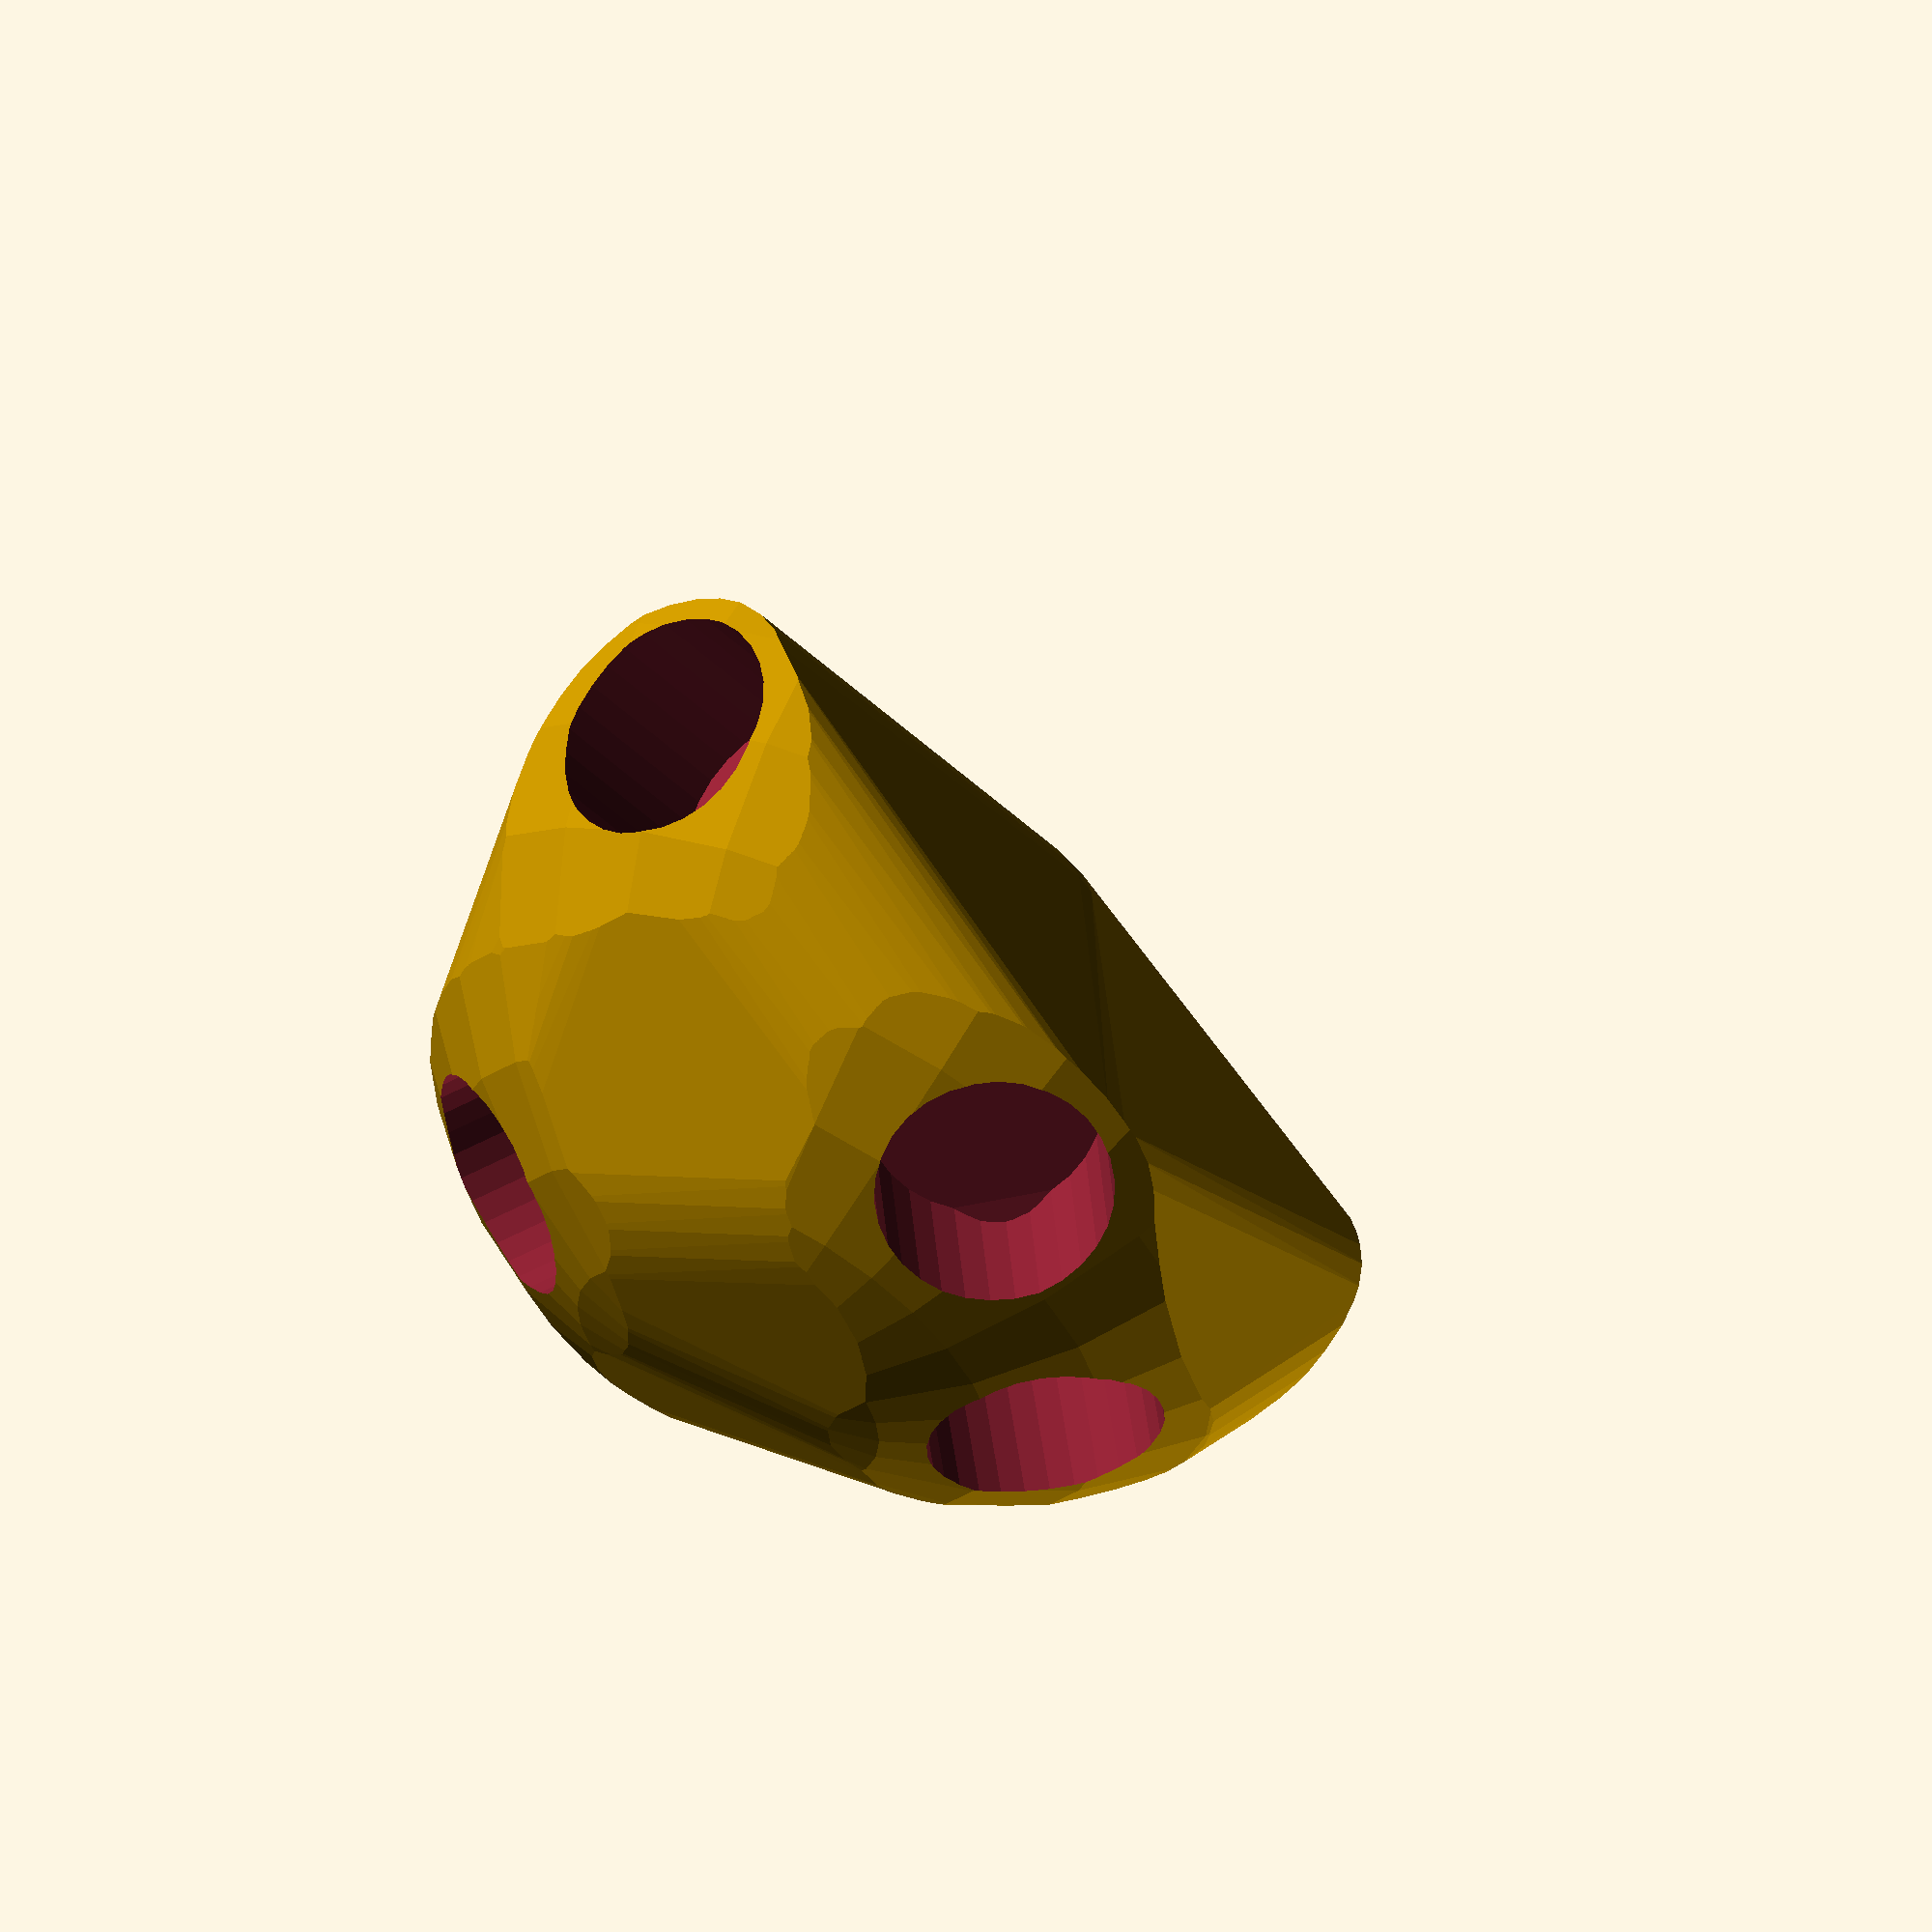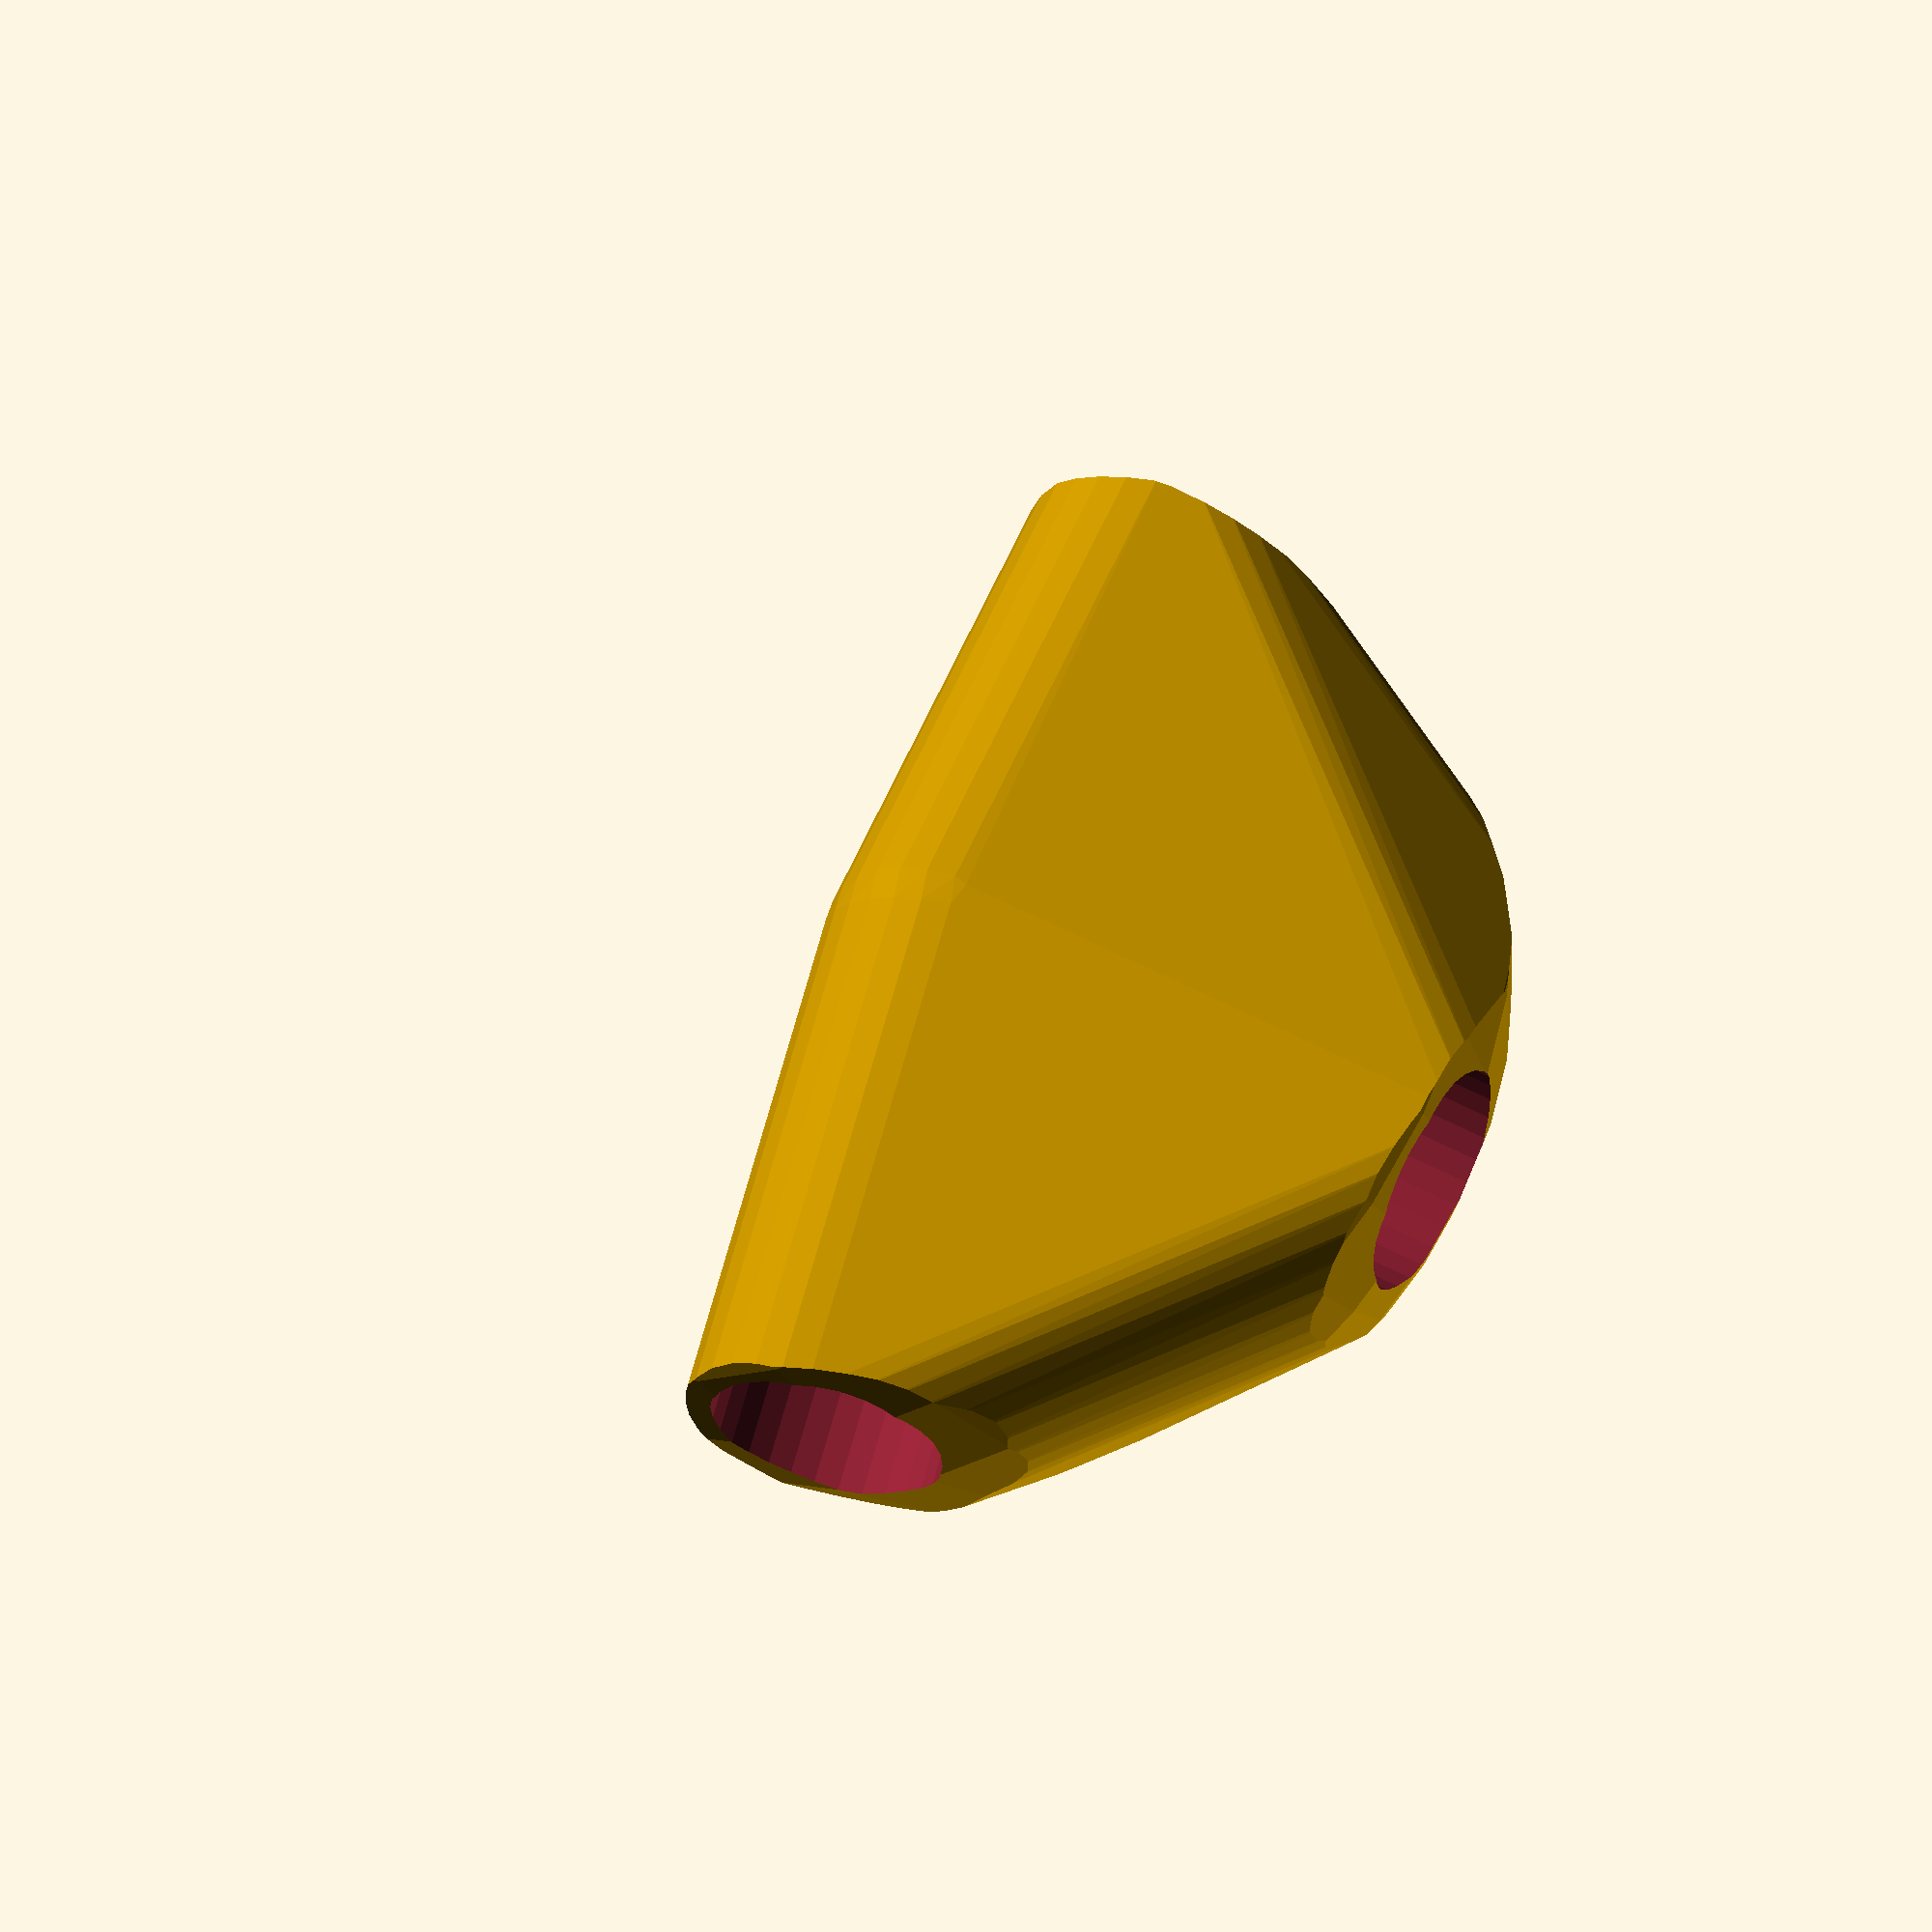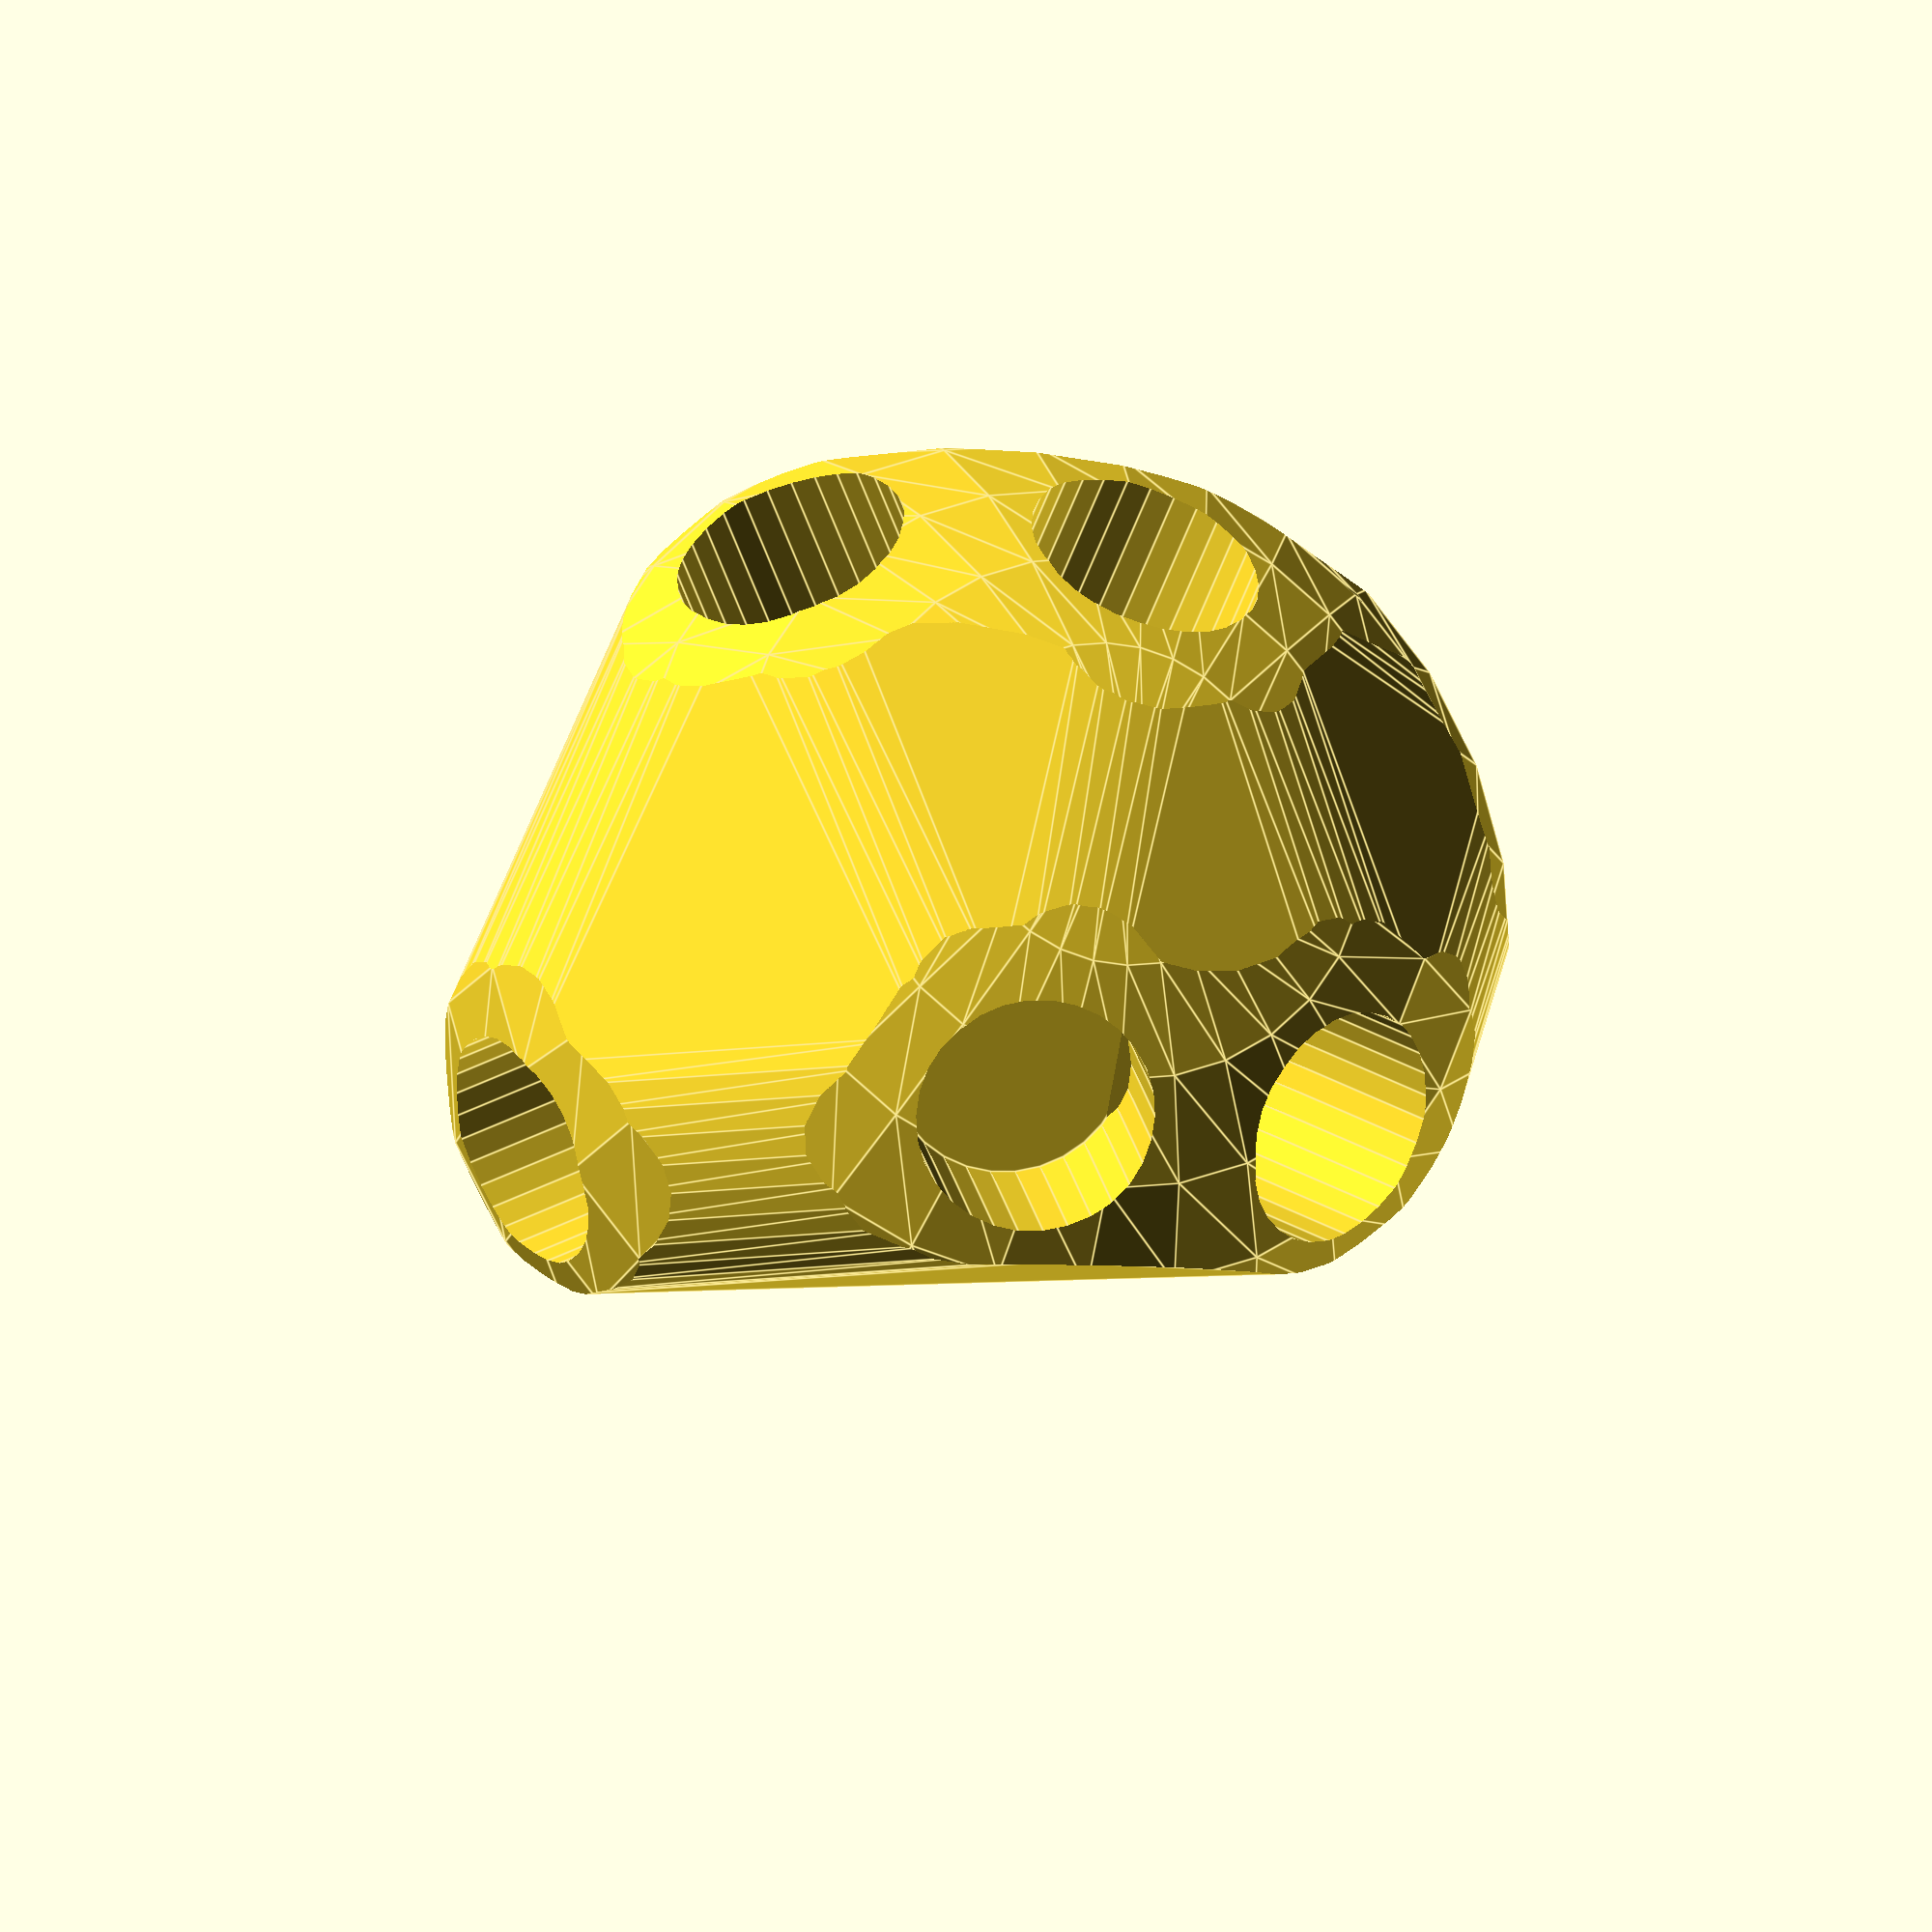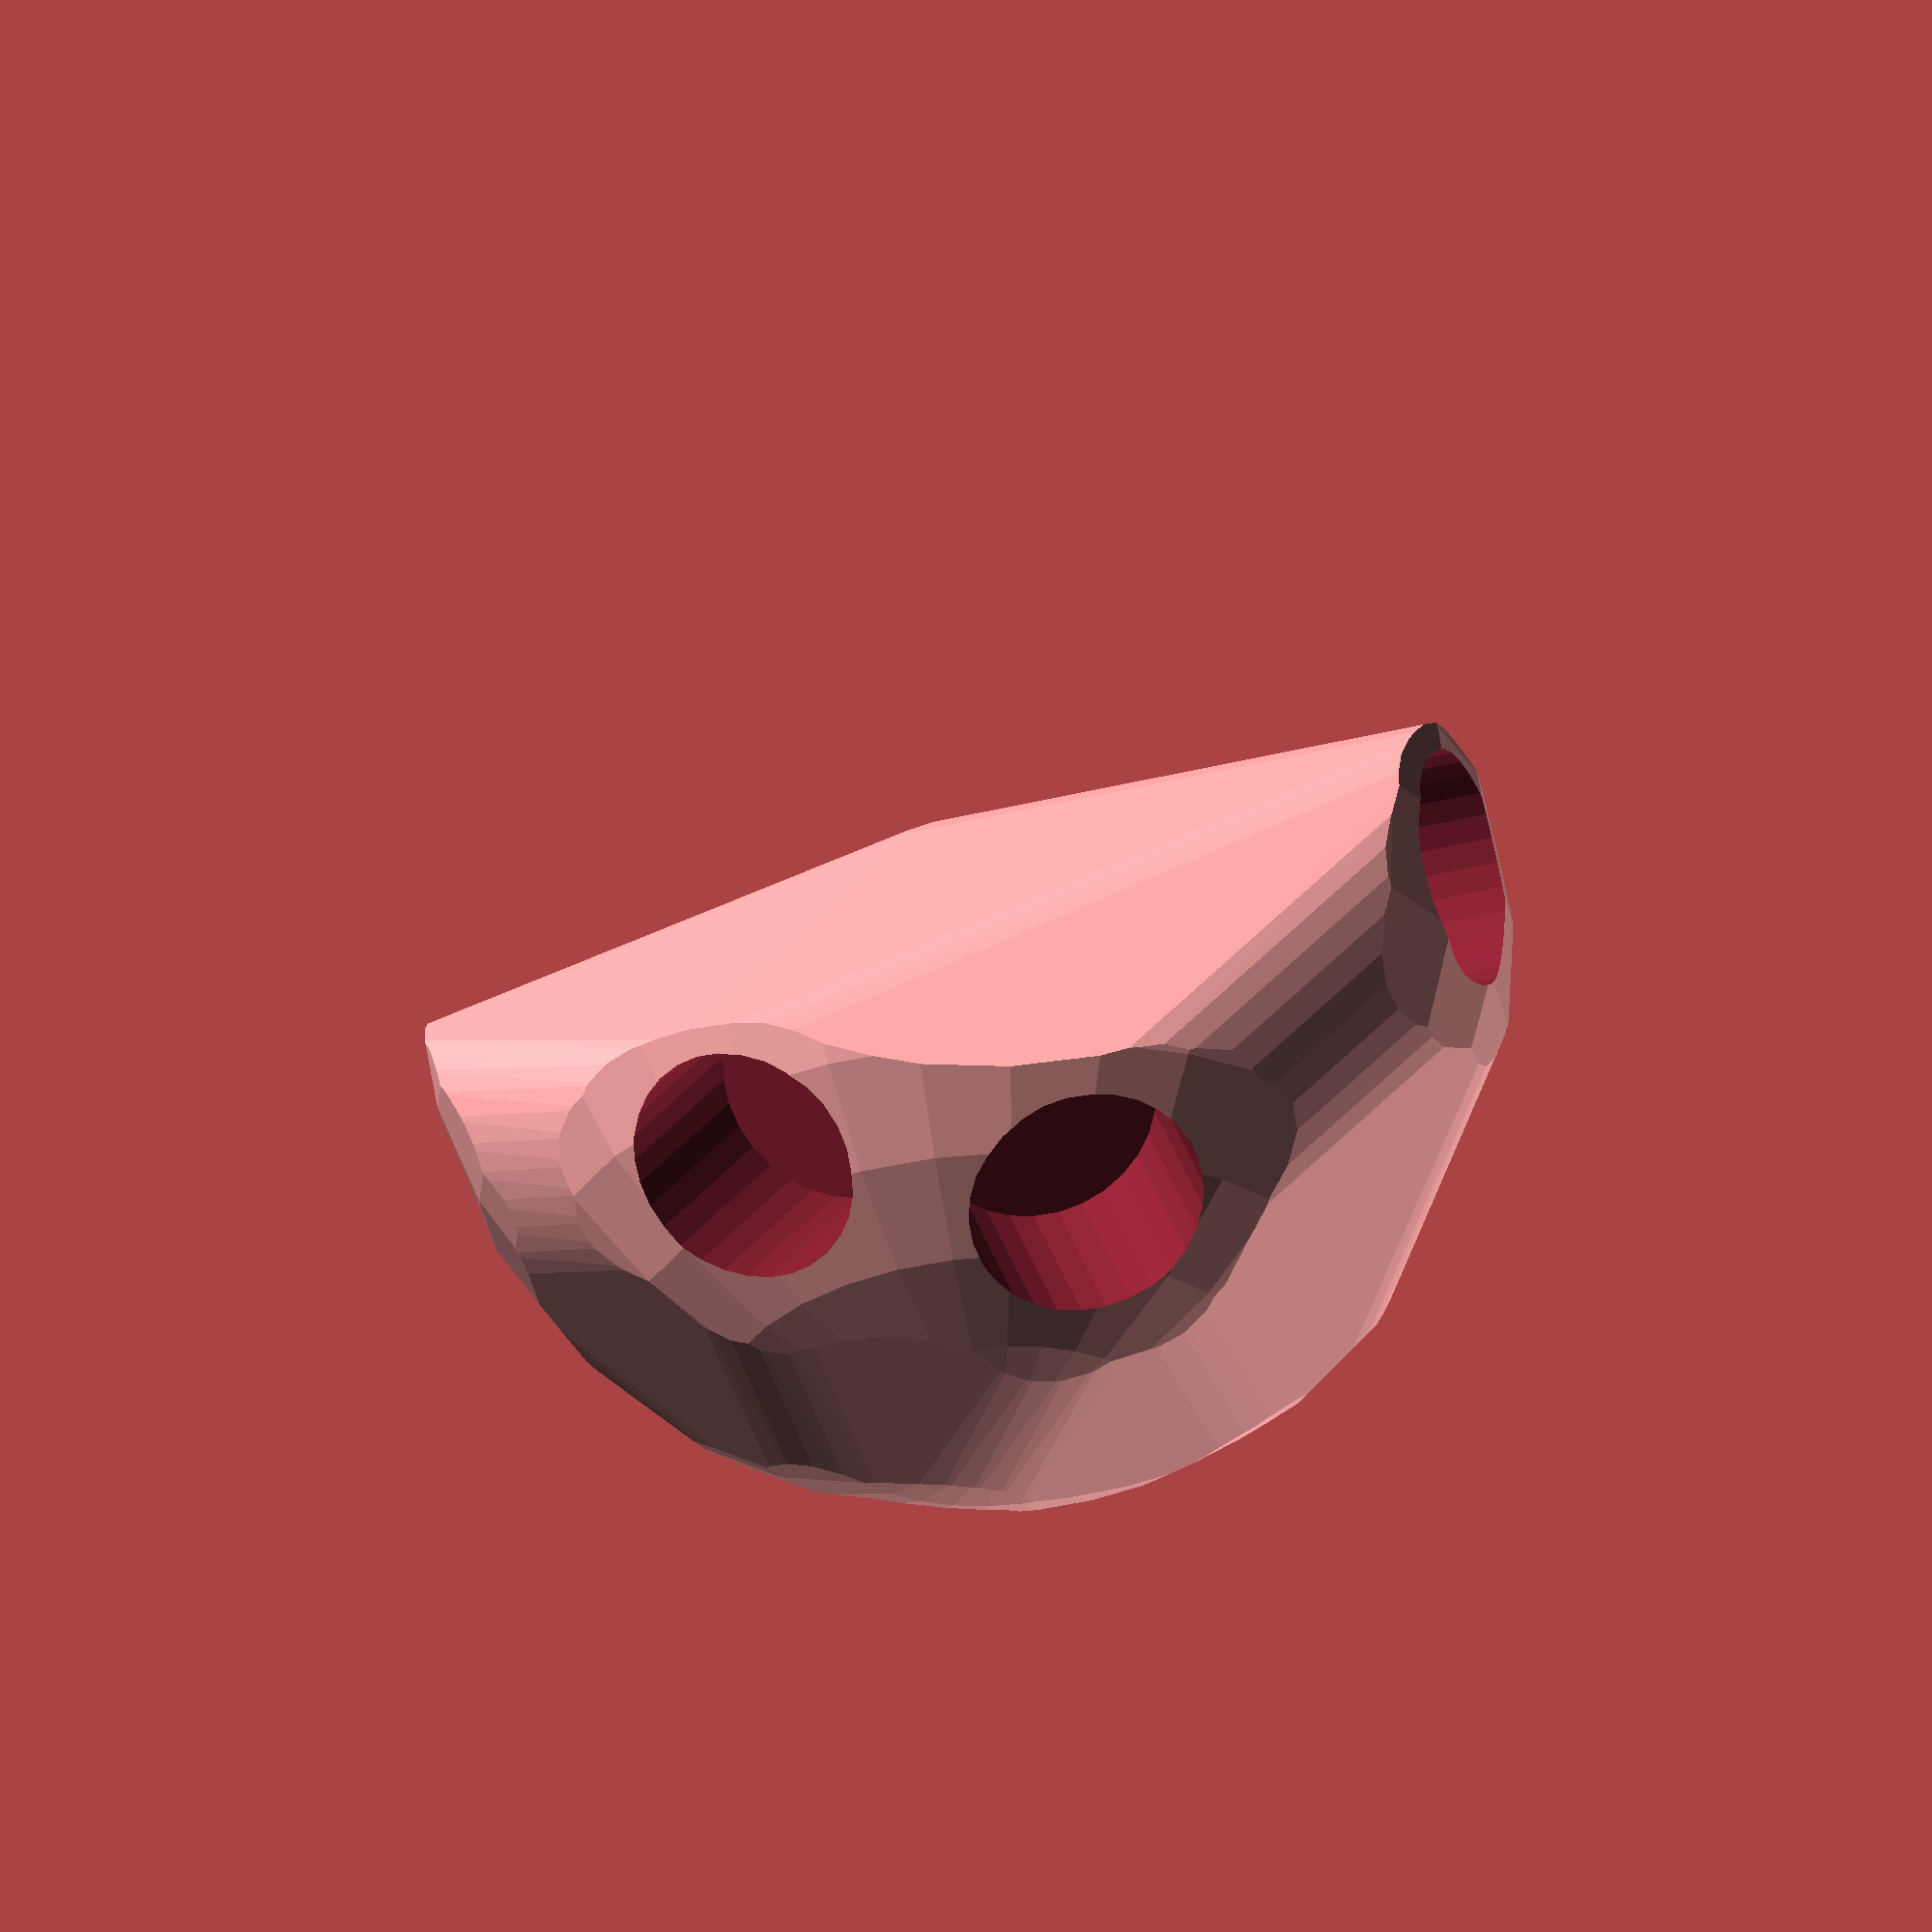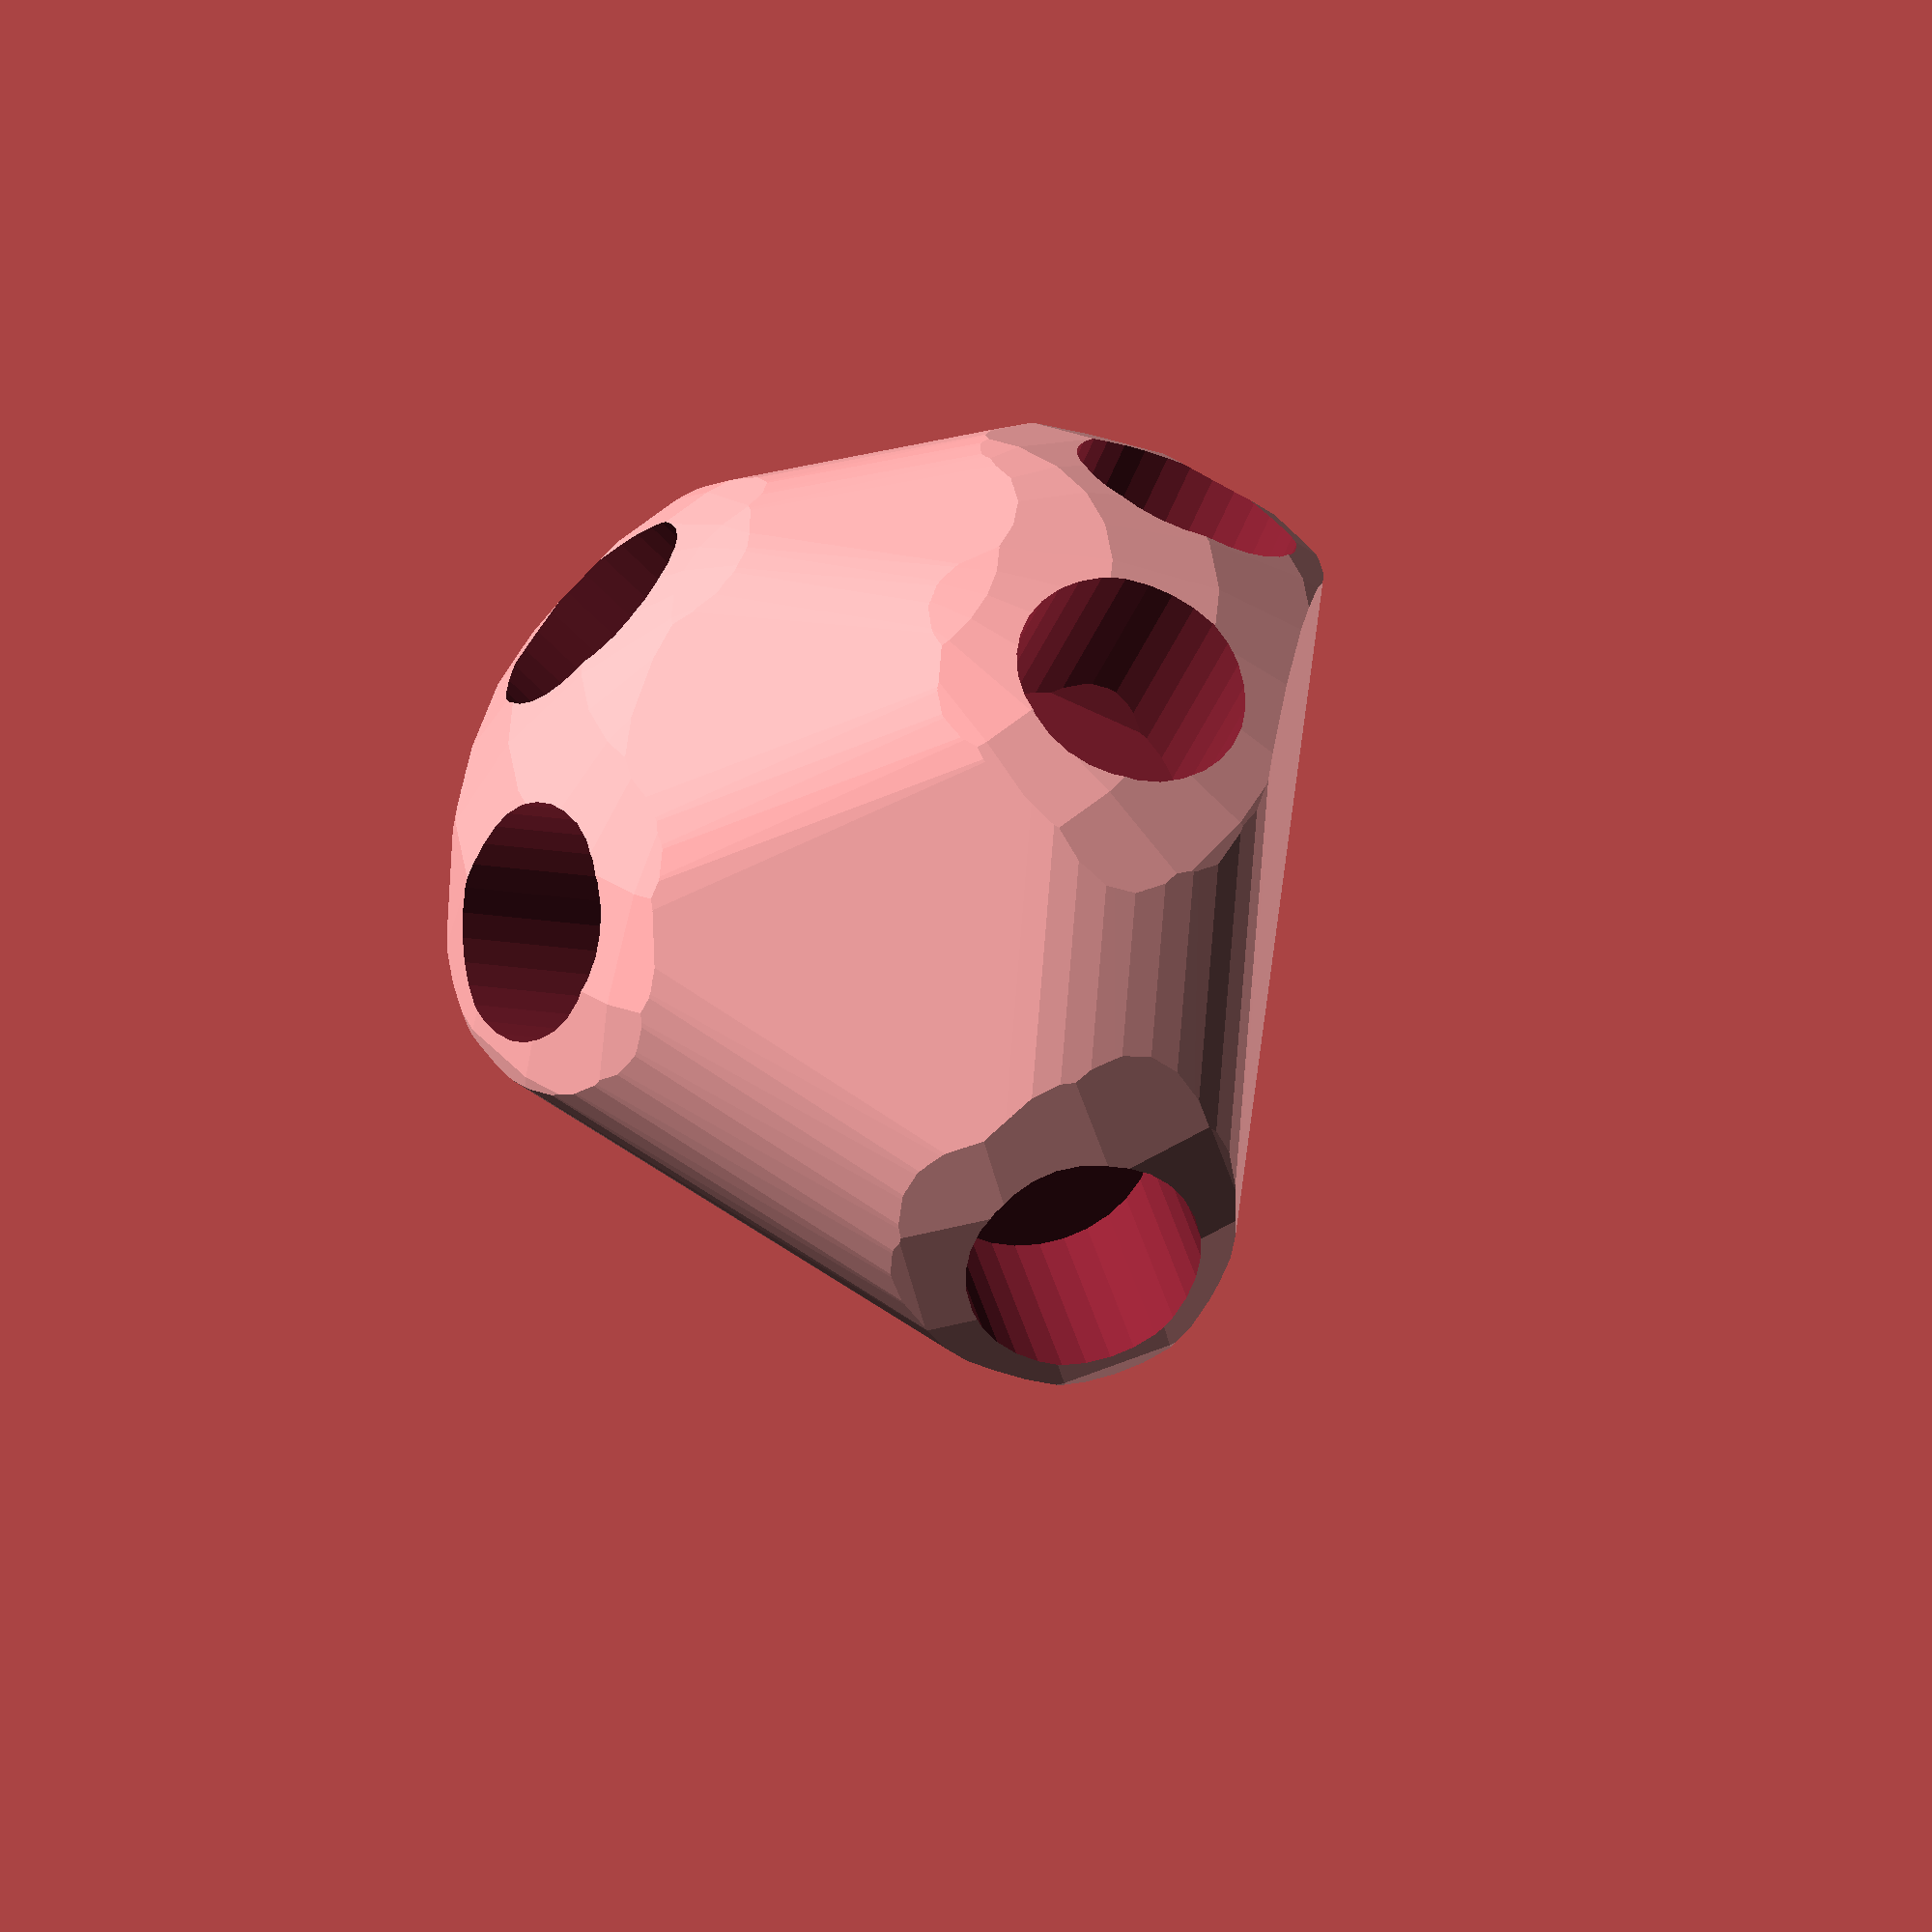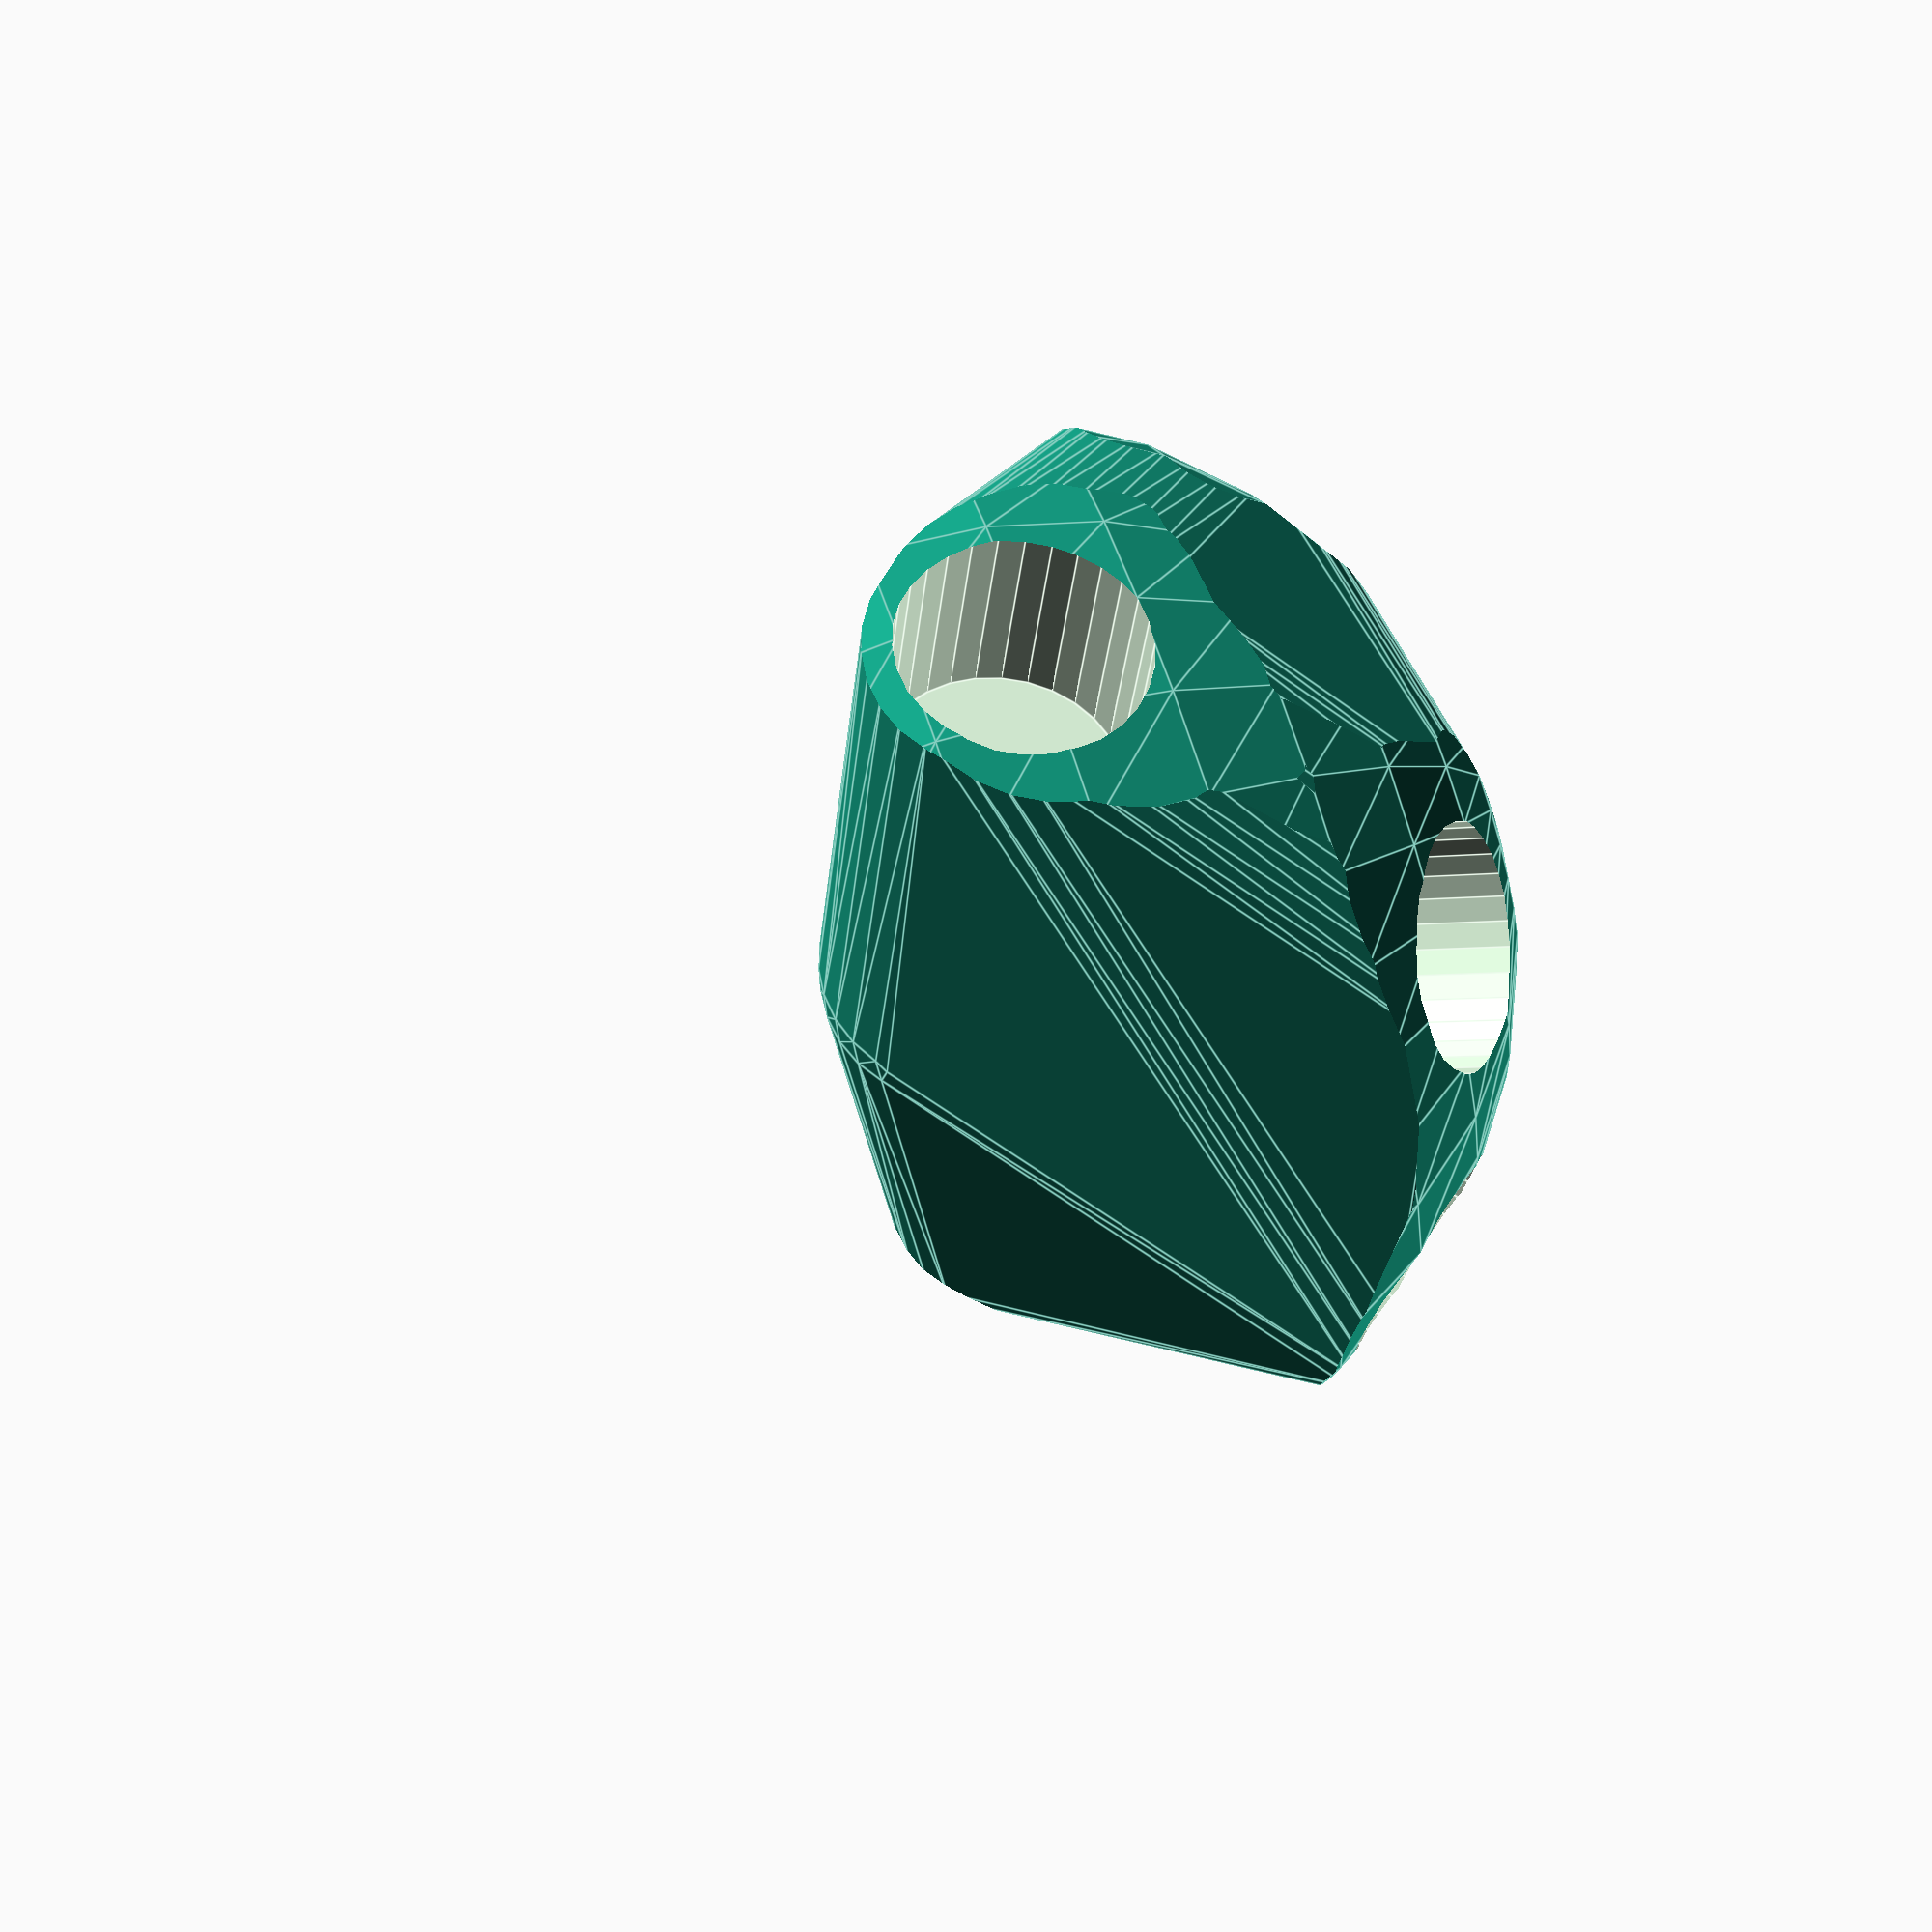
<openscad>


difference() {
	intersection() {
		hull() {
			rotate(a = -90.0945652800, v = [0.2707901166, 0.9626369974, -0.0000000000]) {
				rotate(a = -90.0000000000, v = [0.7664153765, 0.6423452893, -0.0000000000]) {
					cylinder(h = 60, r = 16.2000000000);
				}
			}
			rotate(a = -90.0945652800, v = [0.2707901166, 0.9626369974, -0.0000000000]) {
				rotate(a = -90.0000000000, v = [-0.3425625413, 0.9394950268, 0.0000000000]) {
					cylinder(h = 60, r = 16.2000000000);
				}
			}
			rotate(a = -90.0945652800, v = [0.2707901166, 0.9626369974, -0.0000000000]) {
				rotate(a = -37.0254323878, v = [0.6008996287, 0.0390857571, -0.0000000000]) {
					cylinder(h = 60, r = 16.2000000000);
				}
			}
			rotate(a = -90.0945652800, v = [0.2707901166, 0.9626369974, -0.0000000000]) {
				rotate(a = -52.6023673550, v = [-0.1887547164, 0.7716904293, 0.0000000000]) {
					cylinder(h = 60, r = 16.2000000000);
				}
			}
			rotate(a = -90.0945652800, v = [0.2707901166, 0.9626369974, -0.0000000000]) {
				rotate(a = -128.8604503252, v = [0.6154964774, 0.4769707187, -0.0000000000]) {
					cylinder(h = 60, r = 16.2000000000);
				}
			}
			rotate(a = -90.0945652800, v = [0.2707901166, 0.9626369974, -0.0000000000]) {
				rotate(a = -141.5872285882, v = [-0.5869580318, 0.2037691317, 0.0000000000]) {
					cylinder(h = 60, r = 16.2000000000);
				}
			}
		}
		sphere(r = 60);
	}
	union() {
		rotate(a = -90.0945652800, v = [0.2707901166, 0.9626369974, -0.0000000000]) {
			rotate(a = -90.0000000000, v = [0.7664153765, 0.6423452893, -0.0000000000]) {
				translate(v = [0, 0, 35]) {
					cylinder(h = 100, r = 13.2000000000);
				}
			}
		}
		rotate(a = -90.0945652800, v = [0.2707901166, 0.9626369974, -0.0000000000]) {
			rotate(a = -90.0000000000, v = [-0.3425625413, 0.9394950268, 0.0000000000]) {
				translate(v = [0, 0, 35]) {
					cylinder(h = 100, r = 13.2000000000);
				}
			}
		}
		rotate(a = -90.0945652800, v = [0.2707901166, 0.9626369974, -0.0000000000]) {
			rotate(a = -37.0254323878, v = [0.6008996287, 0.0390857571, -0.0000000000]) {
				translate(v = [0, 0, 35]) {
					cylinder(h = 100, r = 13.2000000000);
				}
			}
		}
		rotate(a = -90.0945652800, v = [0.2707901166, 0.9626369974, -0.0000000000]) {
			rotate(a = -52.6023673550, v = [-0.1887547164, 0.7716904293, 0.0000000000]) {
				translate(v = [0, 0, 35]) {
					cylinder(h = 100, r = 13.2000000000);
				}
			}
		}
		rotate(a = -90.0945652800, v = [0.2707901166, 0.9626369974, -0.0000000000]) {
			rotate(a = -128.8604503252, v = [0.6154964774, 0.4769707187, -0.0000000000]) {
				translate(v = [0, 0, 35]) {
					cylinder(h = 100, r = 13.2000000000);
				}
			}
		}
		rotate(a = -90.0945652800, v = [0.2707901166, 0.9626369974, -0.0000000000]) {
			rotate(a = -141.5872285882, v = [-0.5869580318, 0.2037691317, 0.0000000000]) {
				translate(v = [0, 0, 35]) {
					cylinder(h = 100, r = 13.2000000000);
				}
			}
		}
	}
}
</openscad>
<views>
elev=298.7 azim=72.0 roll=207.1 proj=o view=wireframe
elev=40.2 azim=58.5 roll=41.6 proj=o view=solid
elev=198.9 azim=153.7 roll=16.8 proj=o view=edges
elev=298.0 azim=146.8 roll=176.5 proj=o view=solid
elev=49.3 azim=49.7 roll=194.5 proj=o view=wireframe
elev=102.6 azim=200.7 roll=107.8 proj=p view=edges
</views>
